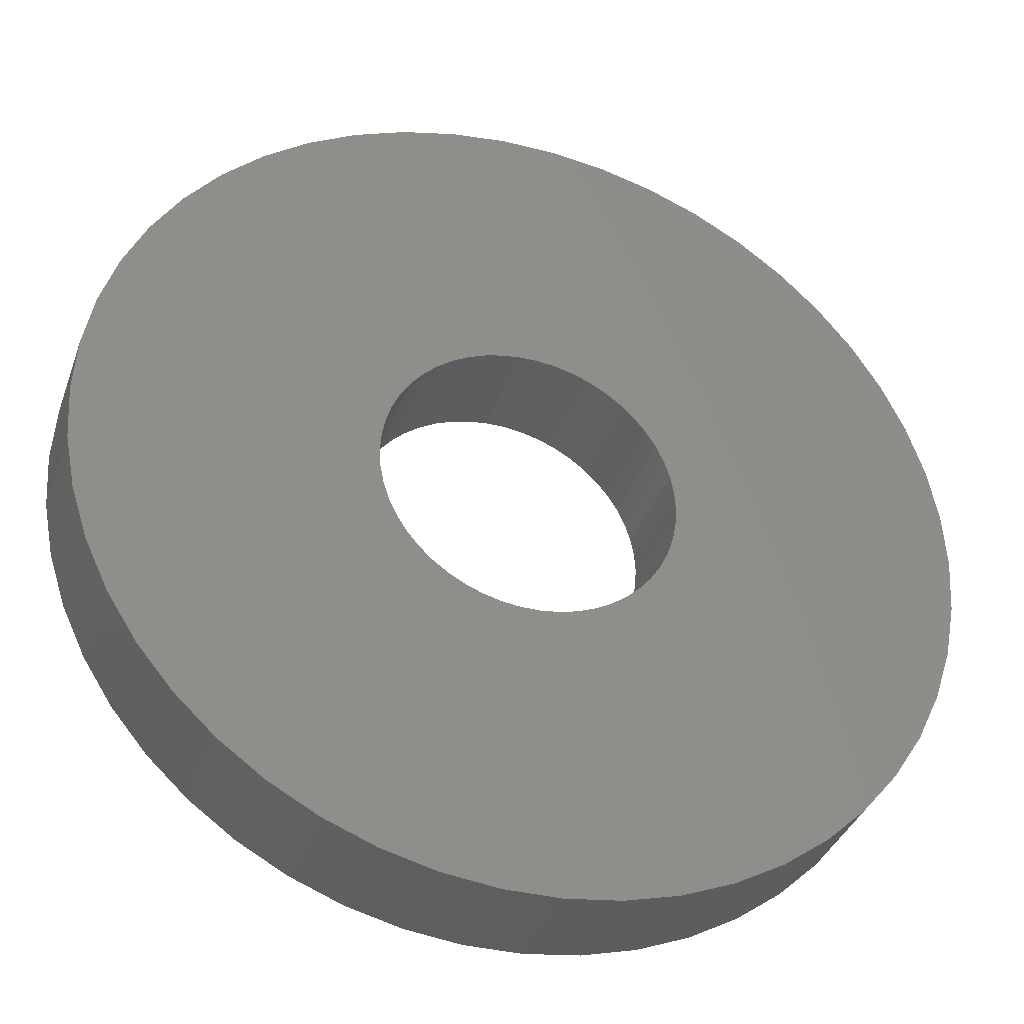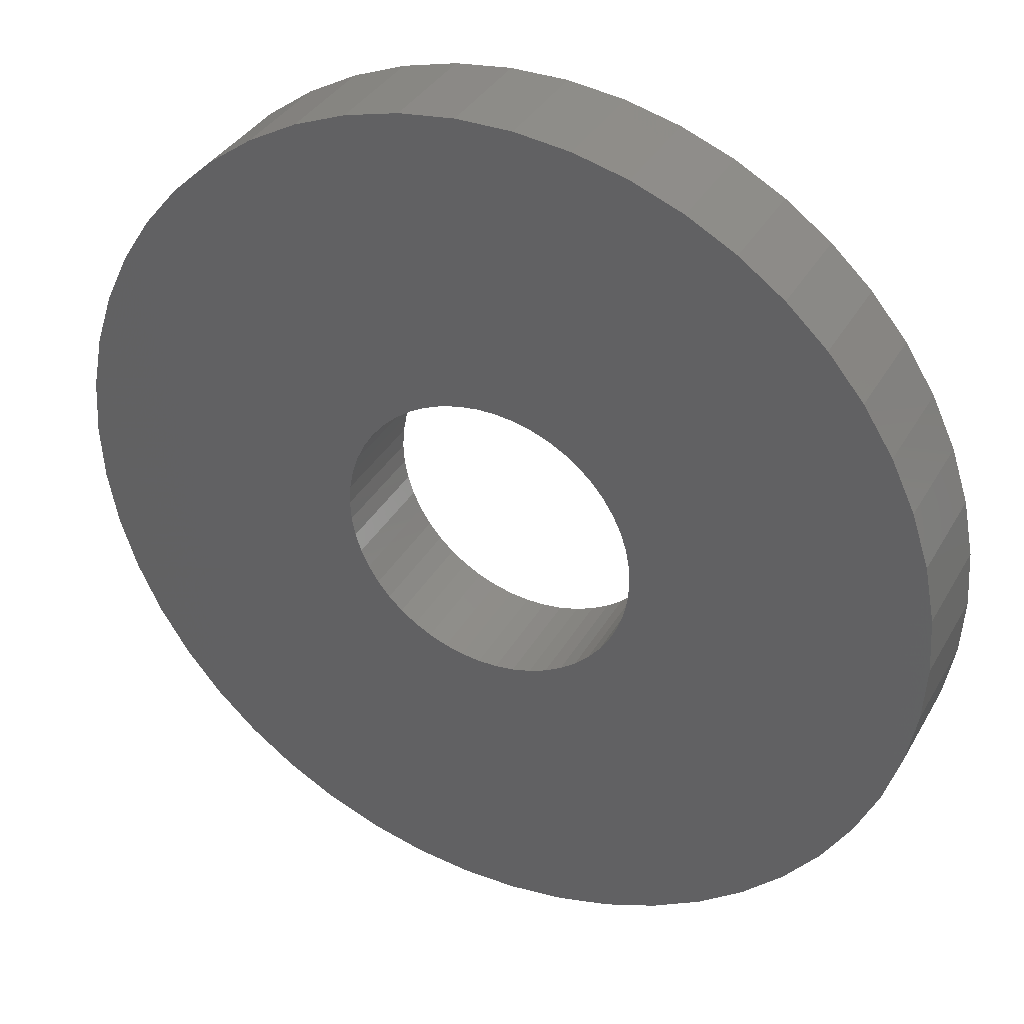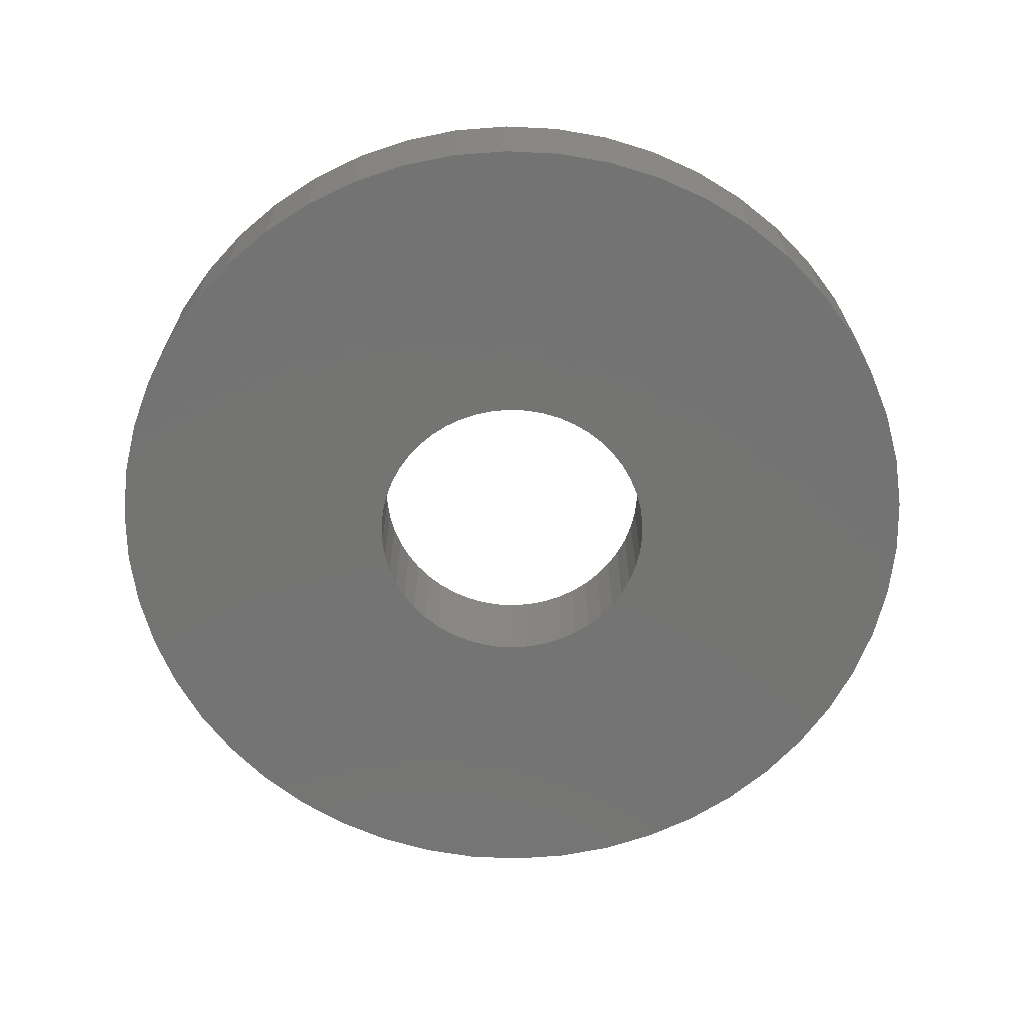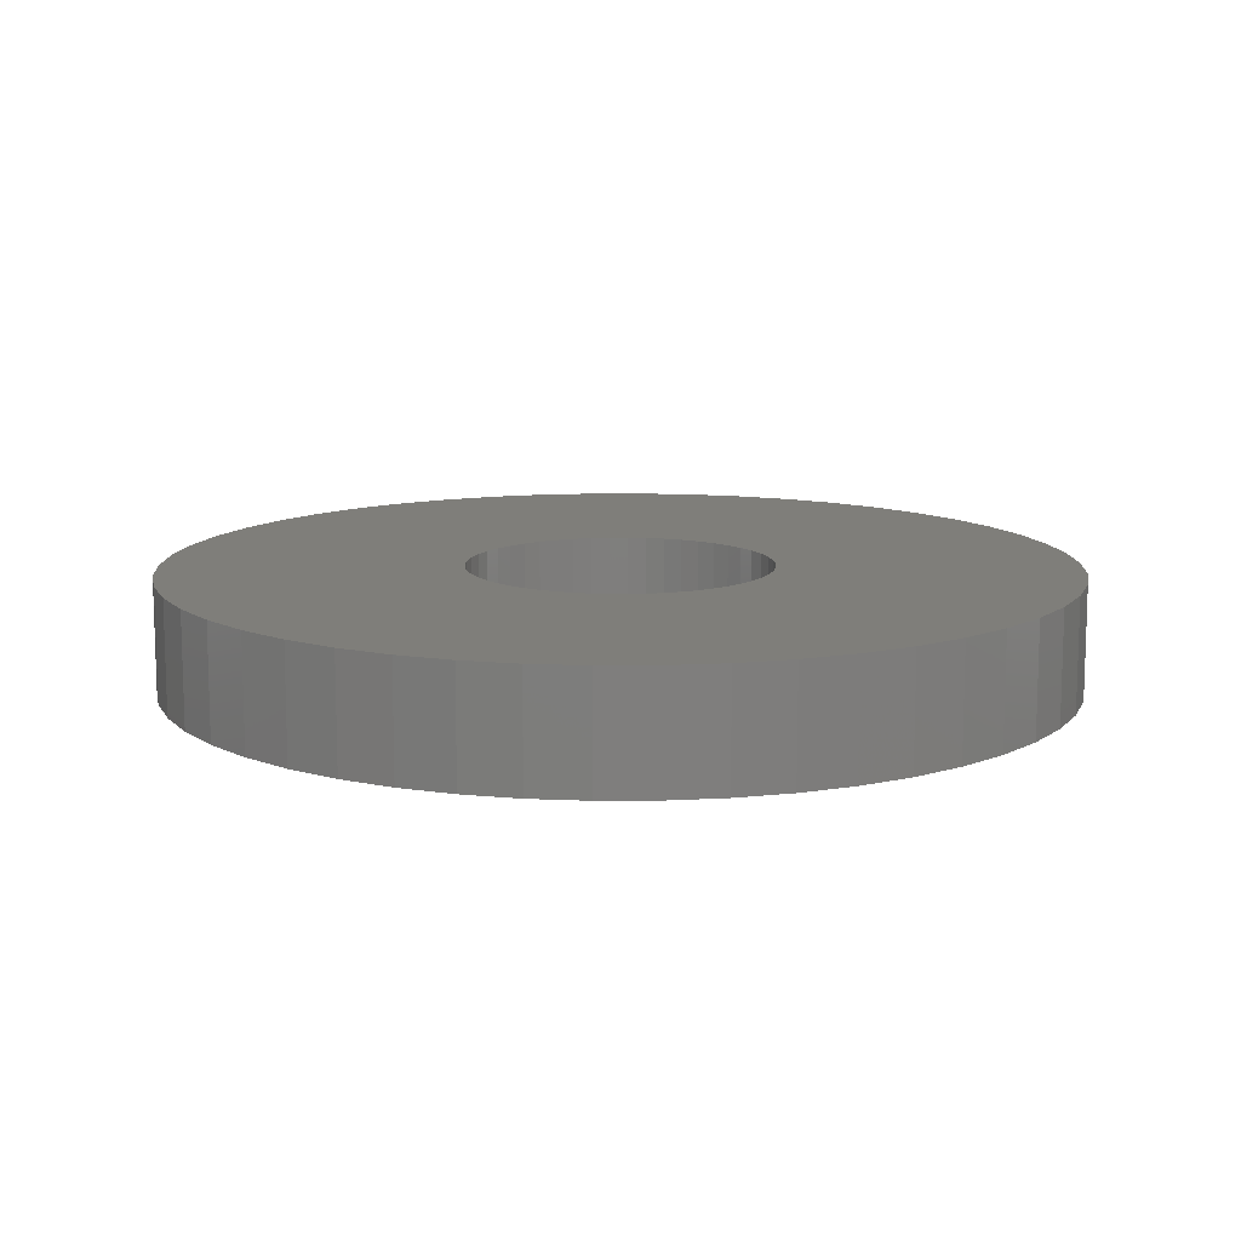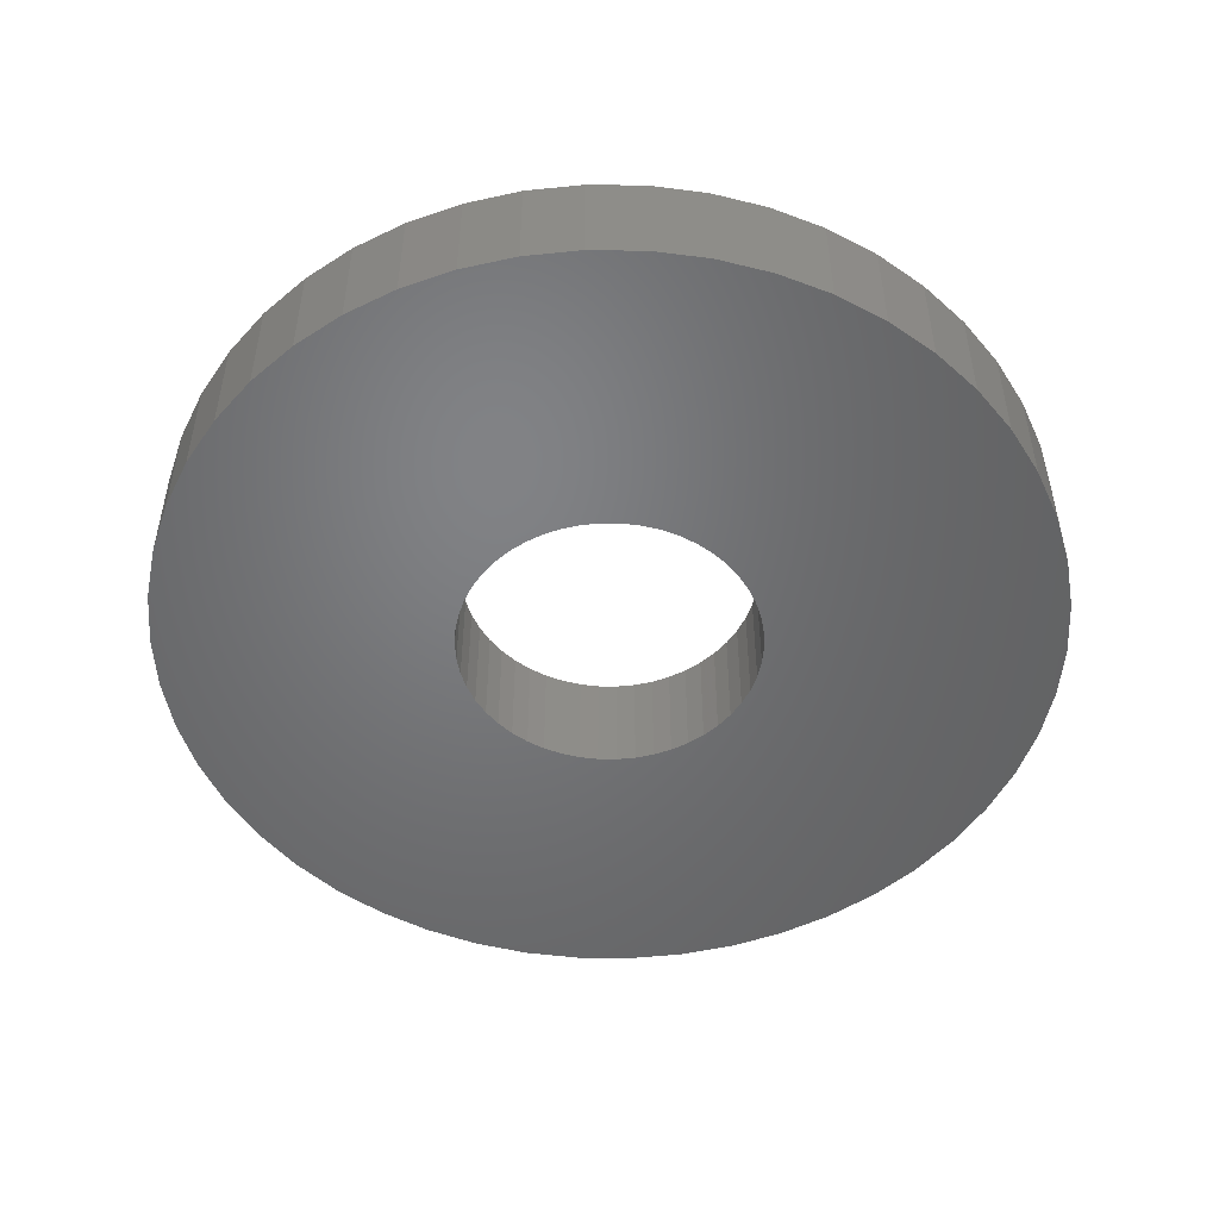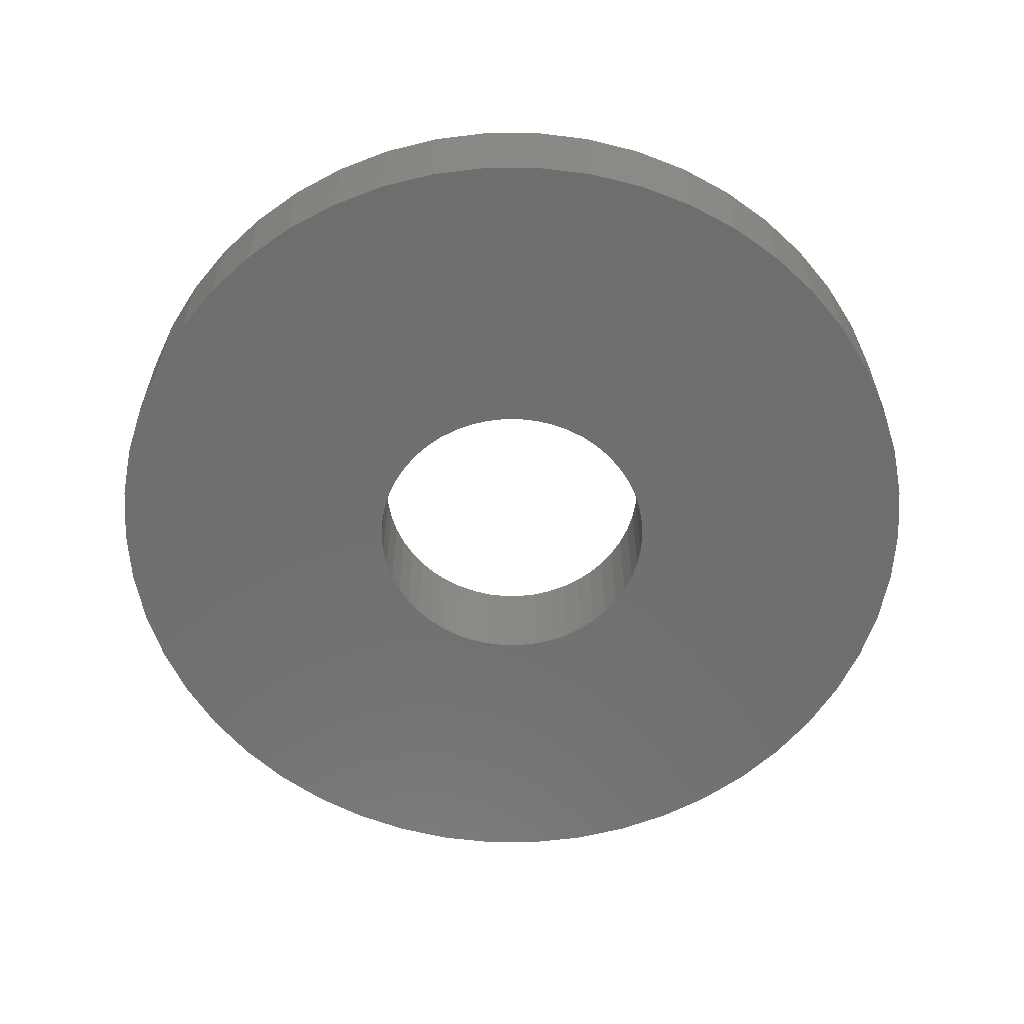
<metadata>
{"format":"stl","ext":"stl","renderer":"f3d","projection":"perspective","resolution":1024,"background":"white","views":[{"elev":-36.3,"azim":161.6,"up":"+Y"},{"elev":35.6,"azim":26.1,"up":"+Y"},{"elev":-66.0,"azim":-60.4,"up":"+Z"},{"elev":11.7,"azim":-51.1,"up":"+Z"},{"elev":-50.5,"azim":-8.0,"up":"+Z"},{"elev":-60.8,"azim":-129.6,"up":"+Z"}]}
</metadata>
<code>
# stl→obj: 200 verts, 400 faces
v 4 0 0.5
v 3.968 0.5013 -0.5
v 3.968 0.5013 0.5
v 4 0 -0.5
v -4 0 -0.5
v -3.968 0.5013 0.5
v -3.968 0.5013 -0.5
v -4 0 0.5
v 0.2512 3.992 -0.5
v -0.2512 3.992 0.5
v 0.2512 3.992 0.5
v -0.2512 3.992 -0.5
v -0.2512 -3.992 -0.5
v 0.2512 -3.992 0.5
v -0.2512 -3.992 0.5
v 0.2512 -3.992 -0.5
v 2.916 2.738 -0.5
v 2.55 3.082 0.5
v 2.916 2.738 0.5
v 2.55 3.082 -0.5
v -2.55 3.082 -0.5
v -2.916 2.738 0.5
v -2.55 3.082 0.5
v -2.916 2.738 -0.5
v -1.236 3.804 -0.5
v -1.703 3.619 0.5
v -1.236 3.804 0.5
v -1.703 3.619 -0.5
v 3.719 1.472 0.5
v 3.505 1.927 -0.5
v 3.505 1.927 0.5
v 3.719 1.472 -0.5
v 3.236 2.351 -0.5
v 3.236 2.351 0.5
v 1.703 3.619 -0.5
v 1.236 3.804 0.5
v 1.703 3.619 0.5
v 1.236 3.804 -0.5
v 0.7495 3.929 0.5
v 0.7495 3.929 -0.5
v 2.143 3.377 0.5
v 2.143 3.377 -0.5
v -3.719 1.472 -0.5
v -3.505 1.927 0.5
v -3.505 1.927 -0.5
v -3.719 1.472 0.5
v -3.236 2.351 -0.5
v -3.236 2.351 0.5
v -3.874 0.9948 -0.5
v -3.874 0.9948 0.5
v -2.143 3.377 0.5
v -2.143 3.377 -0.5
v -0.7495 3.929 -0.5
v -0.7495 3.929 0.5
v 0.7495 -3.929 0.5
v 0.7495 -3.929 -0.5
v 1.236 -3.804 -0.5
v 1.703 -3.619 0.5
v 1.236 -3.804 0.5
v 1.703 -3.619 -0.5
v 3.874 0.9948 0.5
v 3.874 0.9948 -0.5
v 1.35 0 0.5
v 1.339 0.1692 0.5
v 3.968 -0.5013 0.5
v 1.308 0.3357 0.5
v 1.339 -0.1692 0.5
v 1.255 0.497 0.5
v 3.874 -0.9948 0.5
v 1.183 0.6504 0.5
v 1.308 -0.3357 0.5
v 1.092 0.7935 0.5
v 3.719 -1.472 0.5
v 0.9841 0.9241 0.5
v 1.255 -0.497 0.5
v 0.8605 1.04 0.5
v 3.505 -1.927 0.5
v 0.7234 1.14 0.5
v 1.183 -0.6504 0.5
v 3.236 -2.351 0.5
v 0.5748 1.222 0.5
v 0.4172 1.284 0.5
v 0.253 1.326 0.5
v 0.08477 1.347 0.5
v -0.08477 1.347 0.5
v -0.253 1.326 0.5
v -0.4172 1.284 0.5
v -0.5748 1.222 0.5
v -0.7234 1.14 0.5
v -0.8605 1.04 0.5
v -0.9841 0.9241 0.5
v -1.092 0.7935 0.5
v -1.183 0.6504 0.5
v 1.092 -0.7935 0.5
v 2.916 -2.738 0.5
v 0.9841 -0.9241 0.5
v 2.55 -3.082 0.5
v 0.8605 -1.04 0.5
v 2.143 -3.377 0.5
v 0.7234 -1.14 0.5
v 0.5748 -1.222 0.5
v 0.4172 -1.284 0.5
v 0.253 -1.326 0.5
v 0.08477 -1.347 0.5
v -0.08477 -1.347 0.5
v -0.253 -1.326 0.5
v -0.7495 -3.929 0.5
v -0.4172 -1.284 0.5
v -1.236 -3.804 0.5
v -0.5748 -1.222 0.5
v -1.703 -3.619 0.5
v -0.7234 -1.14 0.5
v -2.143 -3.377 0.5
v -0.8605 -1.04 0.5
v -2.55 -3.082 0.5
v -0.9841 -0.9241 0.5
v -2.916 -2.738 0.5
v -1.092 -0.7935 0.5
v -3.236 -2.351 0.5
v -1.183 -0.6504 0.5
v -3.505 -1.927 0.5
v -1.255 -0.497 0.5
v -3.719 -1.472 0.5
v -1.308 -0.3357 0.5
v -3.874 -0.9948 0.5
v -1.339 -0.1692 0.5
v -3.968 -0.5013 0.5
v -1.35 0 0.5
v -1.255 0.497 0.5
v -1.308 0.3357 0.5
v -1.339 0.1692 0.5
v 3.968 -0.5013 -0.5
v 2.143 -3.377 -0.5
v 3.236 -2.351 -0.5
v 2.916 -2.738 -0.5
v 3.874 -0.9948 -0.5
v 3.719 -1.472 -0.5
v -2.916 -2.738 -0.5
v -2.55 -3.082 -0.5
v -3.505 -1.927 -0.5
v -3.719 -1.472 -0.5
v -3.236 -2.351 -0.5
v 1.35 0 -0.5
v 1.339 -0.1692 -0.5
v 1.308 -0.3357 -0.5
v 1.339 0.1692 -0.5
v 1.255 -0.497 -0.5
v 3.505 -1.927 -0.5
v 1.183 -0.6504 -0.5
v 1.308 0.3357 -0.5
v 1.092 -0.7935 -0.5
v 0.9841 -0.9241 -0.5
v 2.55 -3.082 -0.5
v 1.255 0.497 -0.5
v 0.8605 -1.04 -0.5
v 0.7234 -1.14 -0.5
v 1.183 0.6504 -0.5
v 0.5748 -1.222 -0.5
v 0.4172 -1.284 -0.5
v 0.253 -1.326 -0.5
v 0.08477 -1.347 -0.5
v -0.08477 -1.347 -0.5
v -0.253 -1.326 -0.5
v -0.7495 -3.929 -0.5
v -0.4172 -1.284 -0.5
v -1.236 -3.804 -0.5
v -0.5748 -1.222 -0.5
v -1.703 -3.619 -0.5
v -0.7234 -1.14 -0.5
v -2.143 -3.377 -0.5
v -0.8605 -1.04 -0.5
v -0.9841 -0.9241 -0.5
v -1.092 -0.7935 -0.5
v -1.183 -0.6504 -0.5
v 1.092 0.7935 -0.5
v 0.9841 0.9241 -0.5
v 0.8605 1.04 -0.5
v 0.7234 1.14 -0.5
v 0.5748 1.222 -0.5
v 0.4172 1.284 -0.5
v 0.253 1.326 -0.5
v 0.08477 1.347 -0.5
v -0.08477 1.347 -0.5
v -0.253 1.326 -0.5
v -0.4172 1.284 -0.5
v -0.5748 1.222 -0.5
v -0.7234 1.14 -0.5
v -0.8605 1.04 -0.5
v -0.9841 0.9241 -0.5
v -1.092 0.7935 -0.5
v -1.183 0.6504 -0.5
v -1.255 0.497 -0.5
v -1.308 0.3357 -0.5
v -1.339 0.1692 -0.5
v -1.35 0 -0.5
v -1.255 -0.497 -0.5
v -1.308 -0.3357 -0.5
v -3.874 -0.9948 -0.5
v -1.339 -0.1692 -0.5
v -3.968 -0.5013 -0.5
f 1 2 3
f 2 1 4
f 5 6 7
f 6 5 8
f 9 10 11
f 10 9 12
f 13 14 15
f 14 13 16
f 17 18 19
f 18 17 20
f 21 22 23
f 22 21 24
f 25 26 27
f 26 25 28
f 29 30 31
f 30 29 32
f 31 33 34
f 33 31 30
f 35 36 37
f 36 35 38
f 38 39 36
f 39 38 40
f 20 41 18
f 41 20 42
f 43 44 45
f 44 43 46
f 47 22 24
f 22 47 48
f 49 46 43
f 46 49 50
f 28 51 26
f 51 28 52
f 53 27 54
f 27 53 25
f 16 55 14
f 55 16 56
f 57 58 59
f 58 57 60
f 61 32 29
f 32 61 62
f 3 62 61
f 62 3 2
f 34 17 19
f 17 34 33
f 40 11 39
f 11 40 9
f 42 37 41
f 37 42 35
f 45 48 47
f 48 45 44
f 7 50 49
f 50 7 6
f 63 1 3
f 64 3 61
f 1 63 65
f 66 61 29
f 67 65 63
f 68 29 31
f 65 67 69
f 70 31 34
f 71 69 67
f 72 34 19
f 69 71 73
f 74 19 18
f 75 73 71
f 76 18 41
f 73 75 77
f 78 41 37
f 79 77 75
f 77 79 80
f 3 64 63
f 61 66 64
f 29 68 66
f 81 37 36
f 31 70 68
f 34 72 70
f 19 74 72
f 18 76 74
f 82 36 39
f 41 78 76
f 37 81 78
f 36 82 81
f 39 83 82
f 11 83 39
f 11 84 83
f 11 85 84
f 10 85 11
f 10 86 85
f 54 86 10
f 86 54 87
f 27 87 54
f 87 27 88
f 26 88 27
f 88 26 89
f 51 89 26
f 89 51 90
f 23 90 51
f 90 23 91
f 22 91 23
f 91 22 92
f 48 92 22
f 92 48 93
f 94 80 79
f 80 94 95
f 96 95 94
f 95 96 97
f 98 97 96
f 97 98 99
f 100 99 98
f 99 100 58
f 101 58 100
f 58 101 59
f 102 59 101
f 59 102 55
f 103 55 102
f 103 14 55
f 104 14 103
f 105 14 104
f 105 15 14
f 106 15 105
f 107 106 108
f 109 108 110
f 111 110 112
f 106 107 15
f 113 112 114
f 115 114 116
f 117 116 118
f 119 118 120
f 108 109 107
f 121 120 122
f 123 122 124
f 125 124 126
f 127 126 128
f 44 93 48
f 110 111 109
f 93 44 129
f 112 113 111
f 46 129 44
f 114 115 113
f 129 46 130
f 116 117 115
f 50 130 46
f 118 119 117
f 130 50 131
f 120 121 119
f 6 131 50
f 122 123 121
f 131 6 128
f 124 125 123
f 8 128 6
f 126 127 125
f 128 8 127
f 52 23 51
f 23 52 21
f 12 54 10
f 54 12 53
f 65 4 1
f 4 65 132
f 60 99 58
f 99 60 133
f 95 134 80
f 134 95 135
f 73 136 69
f 136 73 137
f 69 132 65
f 132 69 136
f 138 115 117
f 115 138 139
f 140 123 141
f 123 140 121
f 138 119 142
f 119 138 117
f 143 4 132
f 144 132 136
f 4 143 2
f 145 136 137
f 146 2 143
f 147 137 148
f 2 146 62
f 149 148 134
f 150 62 146
f 151 134 135
f 62 150 32
f 152 135 153
f 154 32 150
f 155 153 133
f 32 154 30
f 156 133 60
f 157 30 154
f 30 157 33
f 132 144 143
f 136 145 144
f 137 147 145
f 158 60 57
f 148 149 147
f 134 151 149
f 135 152 151
f 153 155 152
f 159 57 56
f 133 156 155
f 60 158 156
f 57 159 158
f 56 160 159
f 16 160 56
f 16 161 160
f 16 162 161
f 13 162 16
f 13 163 162
f 164 163 13
f 163 164 165
f 166 165 164
f 165 166 167
f 168 167 166
f 167 168 169
f 170 169 168
f 169 170 171
f 139 171 170
f 171 139 172
f 138 172 139
f 172 138 173
f 142 173 138
f 173 142 174
f 175 33 157
f 33 175 17
f 176 17 175
f 17 176 20
f 177 20 176
f 20 177 42
f 178 42 177
f 42 178 35
f 179 35 178
f 35 179 38
f 180 38 179
f 38 180 40
f 181 40 180
f 181 9 40
f 182 9 181
f 183 9 182
f 183 12 9
f 184 12 183
f 53 184 185
f 25 185 186
f 28 186 187
f 184 53 12
f 52 187 188
f 21 188 189
f 24 189 190
f 47 190 191
f 185 25 53
f 45 191 192
f 43 192 193
f 49 193 194
f 7 194 195
f 140 174 142
f 186 28 25
f 174 140 196
f 187 52 28
f 141 196 140
f 188 21 52
f 196 141 197
f 189 24 21
f 198 197 141
f 190 47 24
f 197 198 199
f 191 45 47
f 200 199 198
f 192 43 45
f 199 200 195
f 193 49 43
f 5 195 200
f 194 7 49
f 195 5 7
f 80 148 77
f 148 80 134
f 166 107 109
f 107 166 164
f 141 125 198
f 125 141 123
f 56 59 55
f 59 56 57
f 153 95 97
f 95 153 135
f 133 97 99
f 97 133 153
f 77 137 73
f 137 77 148
f 164 15 107
f 15 164 13
f 168 109 111
f 109 168 166
f 142 121 140
f 121 142 119
f 198 127 200
f 127 198 125
f 200 8 5
f 8 200 127
f 170 111 113
f 111 170 168
f 139 113 115
f 113 139 170
f 157 72 175
f 72 157 70
f 180 81 82
f 81 180 179
f 186 87 88
f 87 186 185
f 129 191 93
f 191 129 192
f 144 63 143
f 63 144 67
f 146 66 150
f 66 146 64
f 183 84 85
f 84 183 182
f 178 76 78
f 76 178 177
f 128 194 131
f 194 128 195
f 92 189 91
f 189 92 190
f 185 86 87
f 86 185 184
f 189 90 91
f 90 189 188
f 155 100 98
f 100 155 156
f 177 74 76
f 74 177 176
f 181 82 83
f 82 181 180
f 182 83 84
f 83 182 181
f 179 78 81
f 78 179 178
f 130 192 129
f 192 130 193
f 131 193 130
f 193 131 194
f 93 190 92
f 190 93 191
f 184 85 86
f 85 184 183
f 188 89 90
f 89 188 187
f 187 88 89
f 88 187 186
f 143 64 146
f 64 143 63
f 145 67 144
f 67 145 71
f 126 195 128
f 195 126 199
f 154 70 157
f 70 154 68
f 150 68 154
f 68 150 66
f 175 74 176
f 74 175 72
f 151 79 149
f 79 151 94
f 149 75 147
f 75 149 79
f 161 105 104
f 105 161 162
f 118 174 120
f 174 118 173
f 160 104 103
f 104 160 161
f 156 101 100
f 101 156 158
f 158 102 101
f 102 158 159
f 152 98 96
f 98 152 155
f 147 71 145
f 71 147 75
f 169 114 112
f 114 169 171
f 165 110 108
f 110 165 167
f 163 108 106
f 108 163 165
f 122 197 124
f 197 122 196
f 124 199 126
f 199 124 197
f 120 196 122
f 196 120 174
f 116 173 118
f 173 116 172
f 171 116 114
f 116 171 172
f 159 103 102
f 103 159 160
f 152 94 151
f 94 152 96
f 167 112 110
f 112 167 169
f 162 106 105
f 106 162 163

</code>
